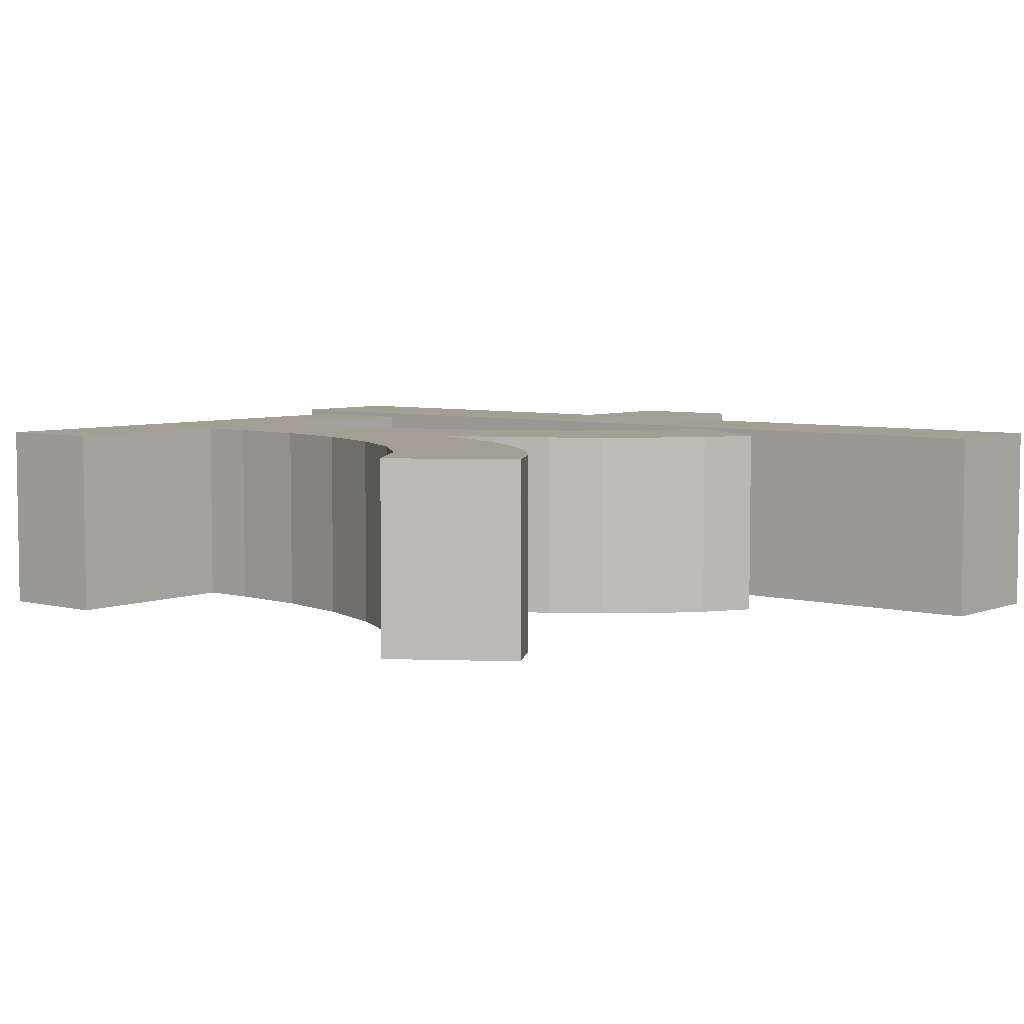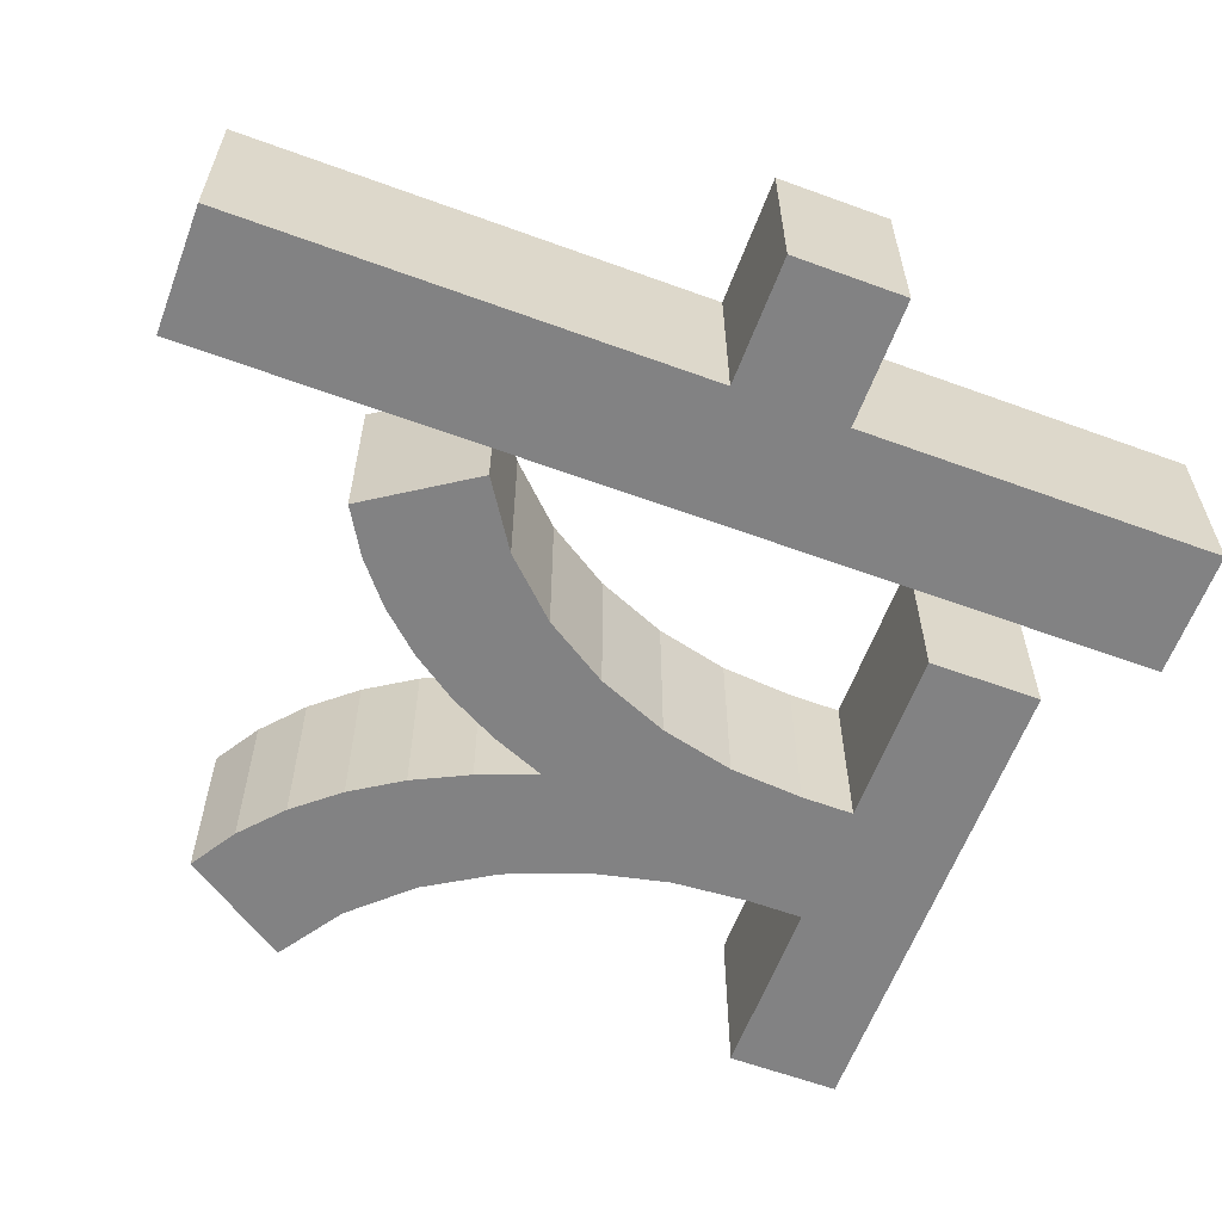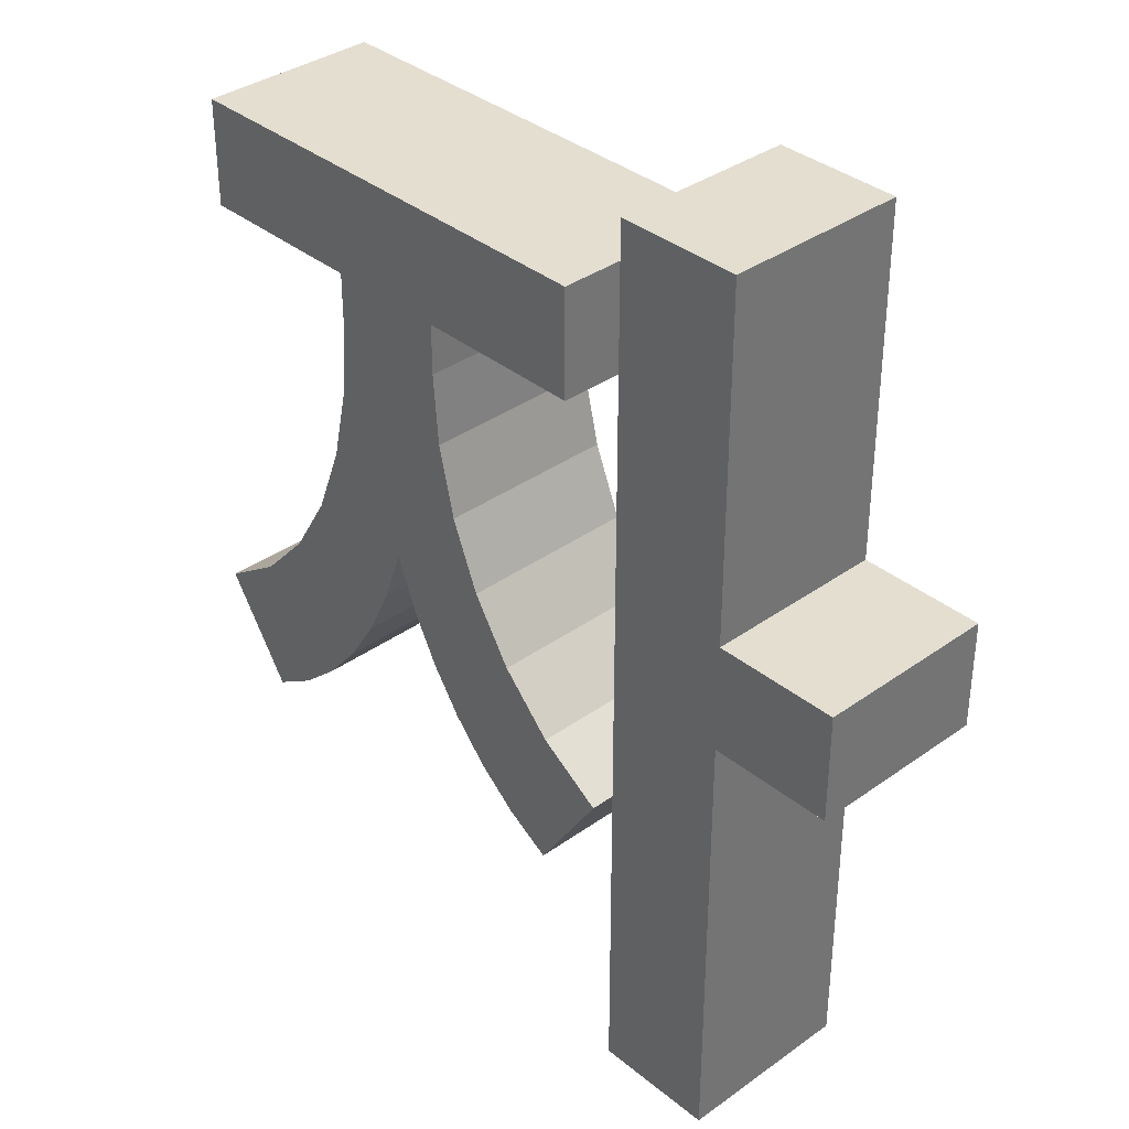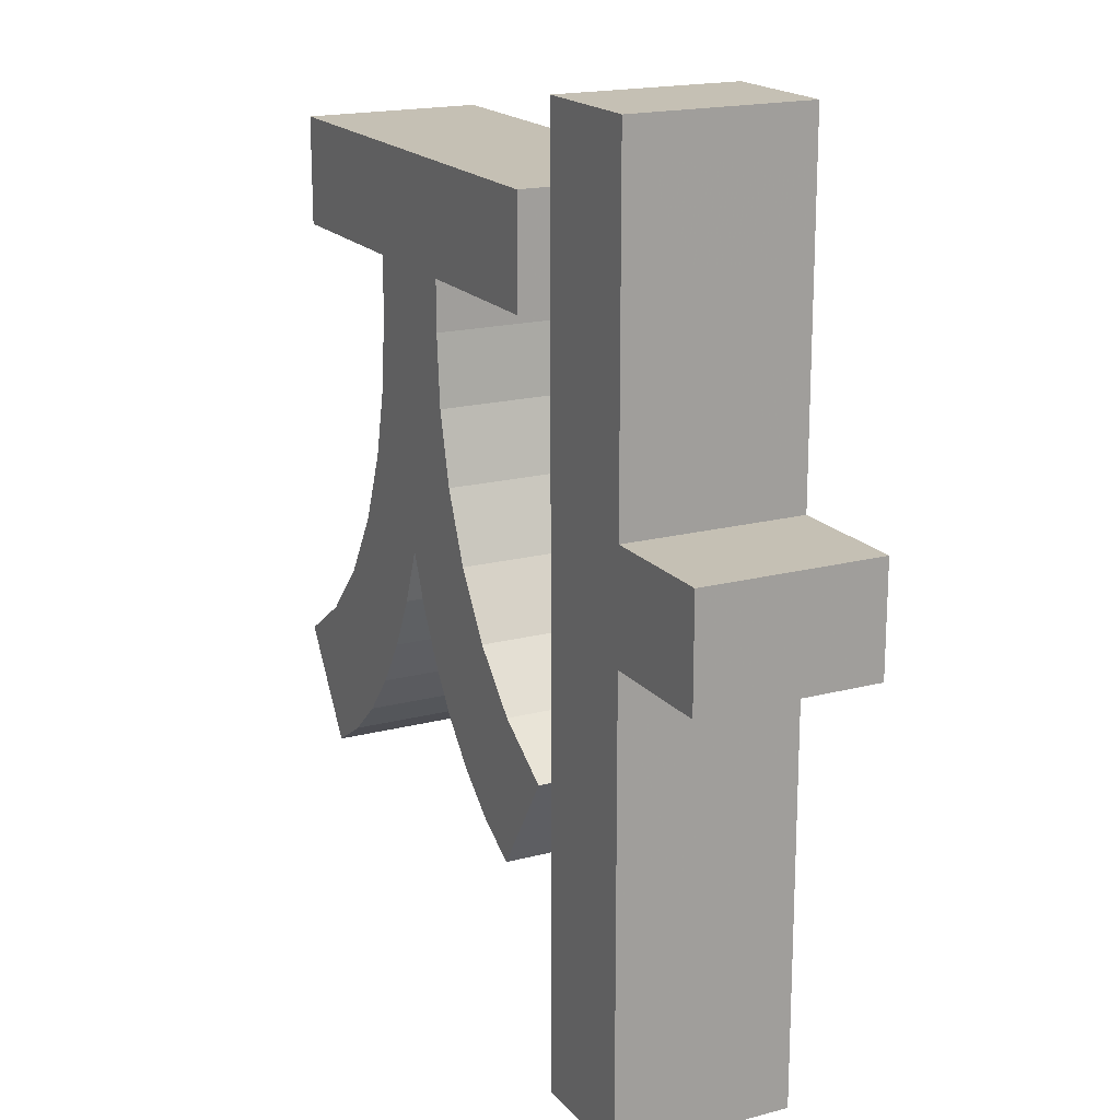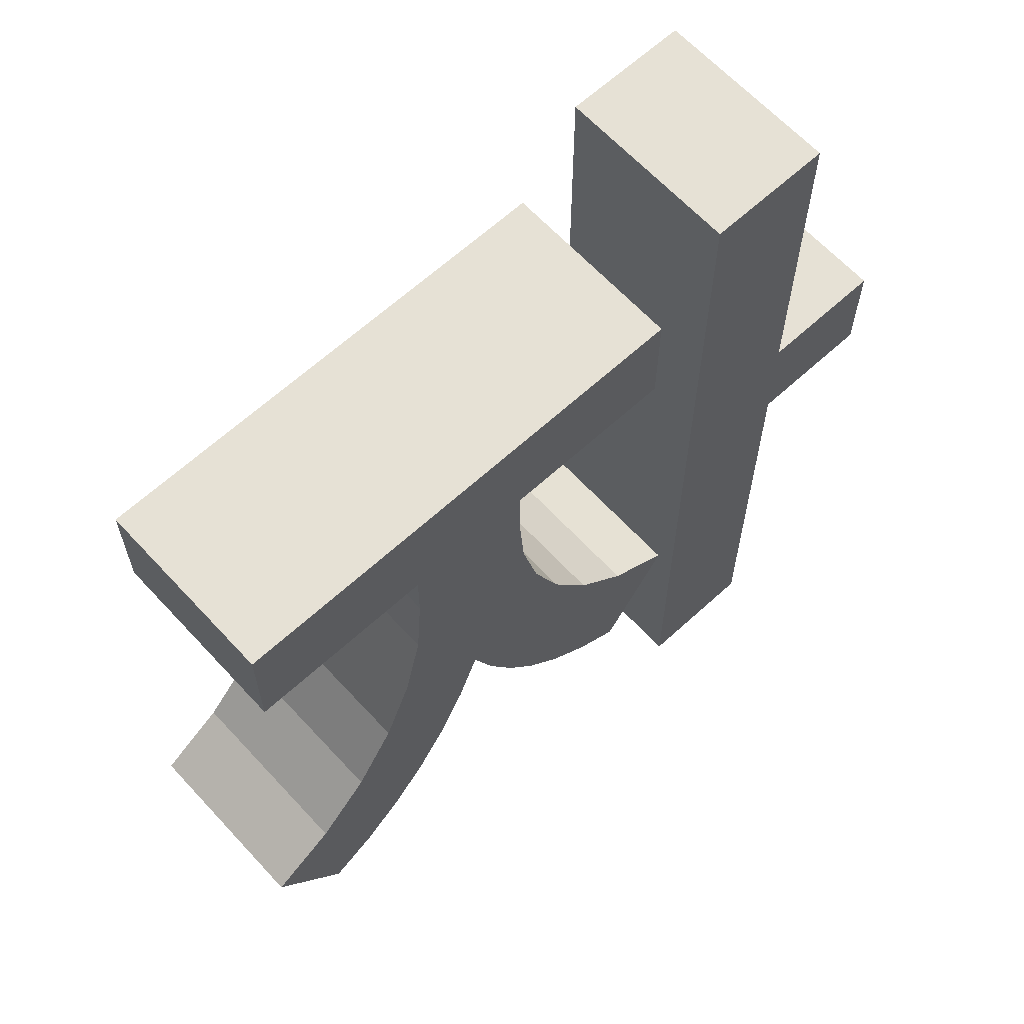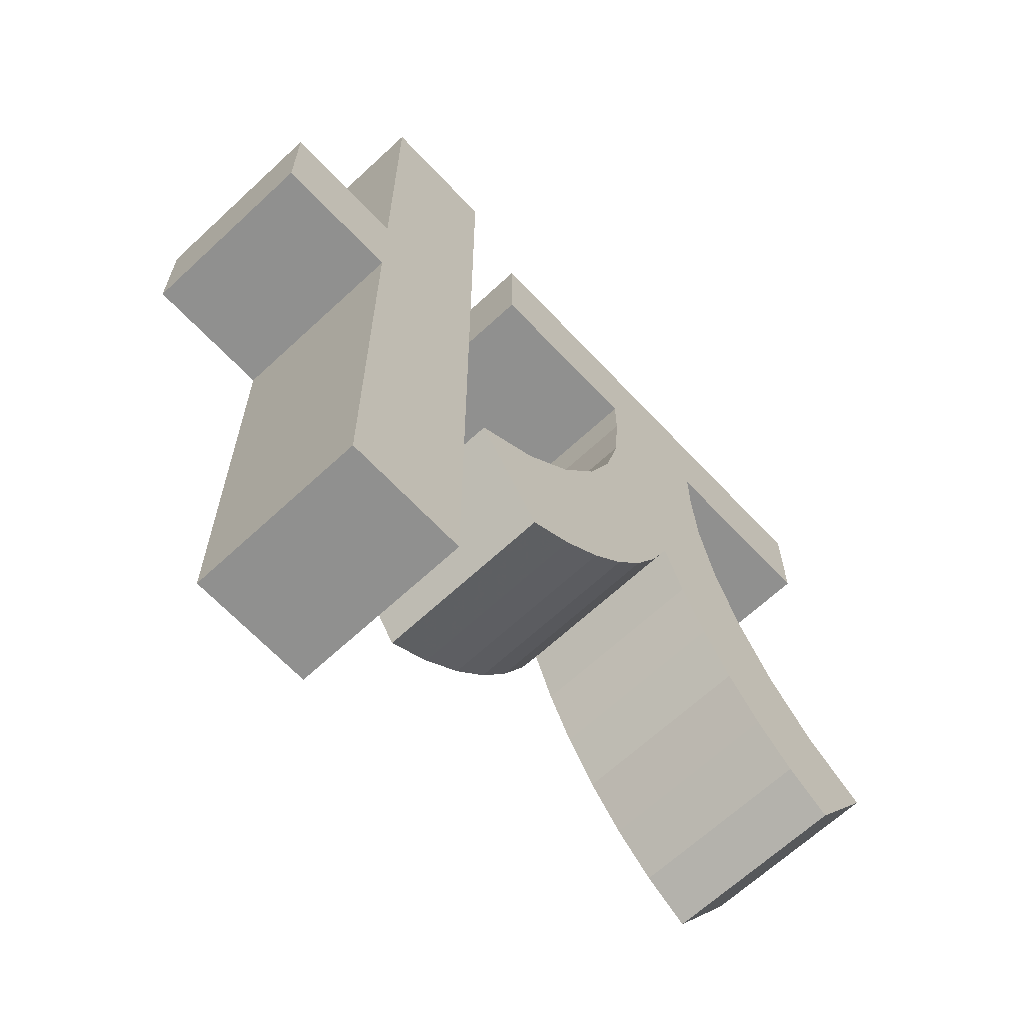
<metadata>
{"format":"obj","ext":"obj","renderer":"f3d","projection":"perspective","resolution":1024,"background":"white","views":[{"elev":5.6,"azim":-50.7,"up":"+Z"},{"elev":-60.8,"azim":69.5,"up":"+Z"},{"elev":35.9,"azim":46.8,"up":"+Y"},{"elev":18.2,"azim":63.0,"up":"+Y"},{"elev":64.1,"azim":-42.7,"up":"+Y"},{"elev":-65.5,"azim":133.1,"up":"+Y"}]}
</metadata>
<code>
o obj_0
v -14.91 		-17.68 		0
v -14.91 		-17.68 		1
v -15.03 		-18 		1
v -15.03 		-18 		0
v -16.05 		-19.18 		0
v -16.05 		-19.18 		1
v -14.47 		-18.49 		0
v -14.47 		-18.49 		1
v -15.79 		-19.02 		0
v -15.79 		-19.02 		1
v -15.56 		-18.82 		0
v -15.56 		-18.82 		1
v -15.35 		-18.57 		0
v -15.35 		-18.57 		1
v -16.43 		-18.6 		0
v -16.43 		-18.6 		1
v -12.6 		-15.04 		0
v -12.6 		-15.04 		1
v -13.29 		-15.04 		0
v -13.29 		-15.04 		1
v -13.64 		-16.13 		1
v -13.64 		-16.13 		0
v -13.64 		-15.53 		0
v -13.64 		-15.53 		1
v -16.25 		-15.53 		0
v -16.25 		-15.53 		1
v -16.25 		-16.13 		0
v -16.25 		-16.13 		1
v -15.26 		-16.13 		0
v -15.26 		-16.13 		1
v -14.58 		-16.13 		1
v -14.58 		-16.13 		0
v -11.91 		-17.59 		0
v -11.91 		-17.59 		1
v -11.91 		-16.98 		0
v -11.91 		-16.98 		1
v -13.29 		-20.13 		0
v -13.29 		-20.13 		1
v -14.28 		-18.71 		0
v -14.28 		-18.71 		1
v -12.6 		-20.13 		1
v -12.6 		-20.13 		0
v -14.05 		-18.9 		0
v -14.05 		-18.9 		1
v -13.8 		-19.05 		0
v -13.8 		-19.05 		1
v -12.6 		-17.59 		1
v -12.6 		-17.59 		0
v -13.42 		-18.48 		0
v -13.42 		-18.48 		1
v -12.6 		-16.98 		0
v -12.6 		-16.98 		1
v -14.29 		-17.59 		1
v -14.29 		-17.59 		0
v -14.07 		-17.94 		1
v -14.07 		-17.94 		0
v -13.78 		-18.24 		1
v -13.78 		-18.24 		0
v -15.39 		-17.27 		0
v -15.39 		-17.27 		1
v -15.29 		-16.84 		0
v -15.29 		-16.84 		1
v -15.26 		-16.41 		0
v -15.26 		-16.41 		1
v -14.58 		-16.41 		1
v -14.58 		-16.41 		0
v -14.55 		-16.81 		1
v -14.55 		-16.81 		0
v -14.45 		-17.2 		1
v -14.45 		-17.2 		0
v -16.07 		-18.36 		0
v -16.07 		-18.36 		1
v -15.78 		-18.05 		0
v -15.78 		-18.05 		1
v -15.55 		-17.68 		0
v -15.55 		-17.68 		1
v -14.79 		-17.97 		0
v -14.79 		-17.97 		1
v -14.64 		-18.25 		0
v -14.64 		-18.25 		1
v -15.18 		-18.3 		0
v -15.18 		-18.3 		1
g group_0_16448250
f 1 2 3
f 1 3 4
f 40 8 39
f 7 39 8
f 9 10 6
f 9 6 5
f 11 12 10
f 11 10 9
f 13 14 12
f 13 12 11
f 15 16 72
f 5 6 15
f 16 15 6
f 21 22 23
f 21 23 24
f 23 25 26
f 23 26 24
f 25 27 28
f 25 28 26
f 29 30 28
f 29 28 27
f 21 31 32
f 21 32 22
f 43 44 40
f 43 40 39
f 37 38 20
f 47 41 42
f 45 46 44
f 45 44 43
f 34 47 48
f 34 48 33
f 35 51 52
f 35 52 36
f 48 47 42
f 49 50 46
f 49 46 45
f 18 52 51
f 18 51 17
f 19 37 20
f 53 54 70
f 54 53 55
f 54 55 56
f 56 55 57
f 56 57 58
f 49 58 57
f 49 57 50
f 59 76 60
f 61 59 60
f 61 60 62
f 63 61 62
f 63 62 64
f 64 30 63
f 29 63 30
f 66 32 65
f 31 65 32
f 66 65 67
f 66 67 68
f 68 67 69
f 68 69 70
f 71 15 72
f 73 71 72
f 73 72 74
f 75 73 74
f 75 74 76
f 59 75 76
f 77 79 80
f 77 80 78
f 79 7 8
f 79 8 80
f 53 70 69
f 44 46 50
f 44 50 57
f 55 8 57
f 44 57 40
f 14 13 82
f 81 82 13
f 2 1 78
f 77 78 1
f 4 3 82
f 4 82 81
f 35 36 34
f 35 34 33
f 18 17 19
f 18 19 20
f 28 30 26
f 24 26 30
f 24 30 31
f 24 31 21
f 41 47 38
f 20 38 47
f 36 52 47
f 36 47 34
f 47 52 20
f 20 52 18
f 76 2 60
f 30 65 31
f 30 64 65
f 67 65 62
f 69 67 62
f 64 62 65
f 72 16 10
f 80 55 78
f 80 8 55
f 2 78 53
f 53 69 2
f 62 60 69
f 55 53 78
f 14 82 74
f 82 3 74
f 76 74 3
f 76 3 2
f 2 69 60
f 40 57 8
f 12 14 72
f 74 72 14
f 12 72 10
f 6 10 16
f 45 43 49
f 58 49 43
f 58 43 39
f 63 66 61
f 68 70 61
f 29 66 63
f 75 59 1
f 54 56 77
f 77 1 54
f 70 54 1
f 1 59 70
f 81 13 73
f 4 81 73
f 71 73 13
f 73 75 4
f 1 4 75
f 61 70 59
f 5 15 9
f 11 9 71
f 71 9 15
f 13 11 71
f 37 41 38
f 42 41 37
f 29 32 66
f 66 68 61
f 27 25 29
f 25 23 29
f 32 29 23
f 22 32 23
f 51 35 48
f 33 48 35
f 42 37 48
f 37 19 48
f 51 48 19
f 17 51 19
f 79 77 56
f 56 58 7
f 7 79 56
f 39 7 58

</code>
